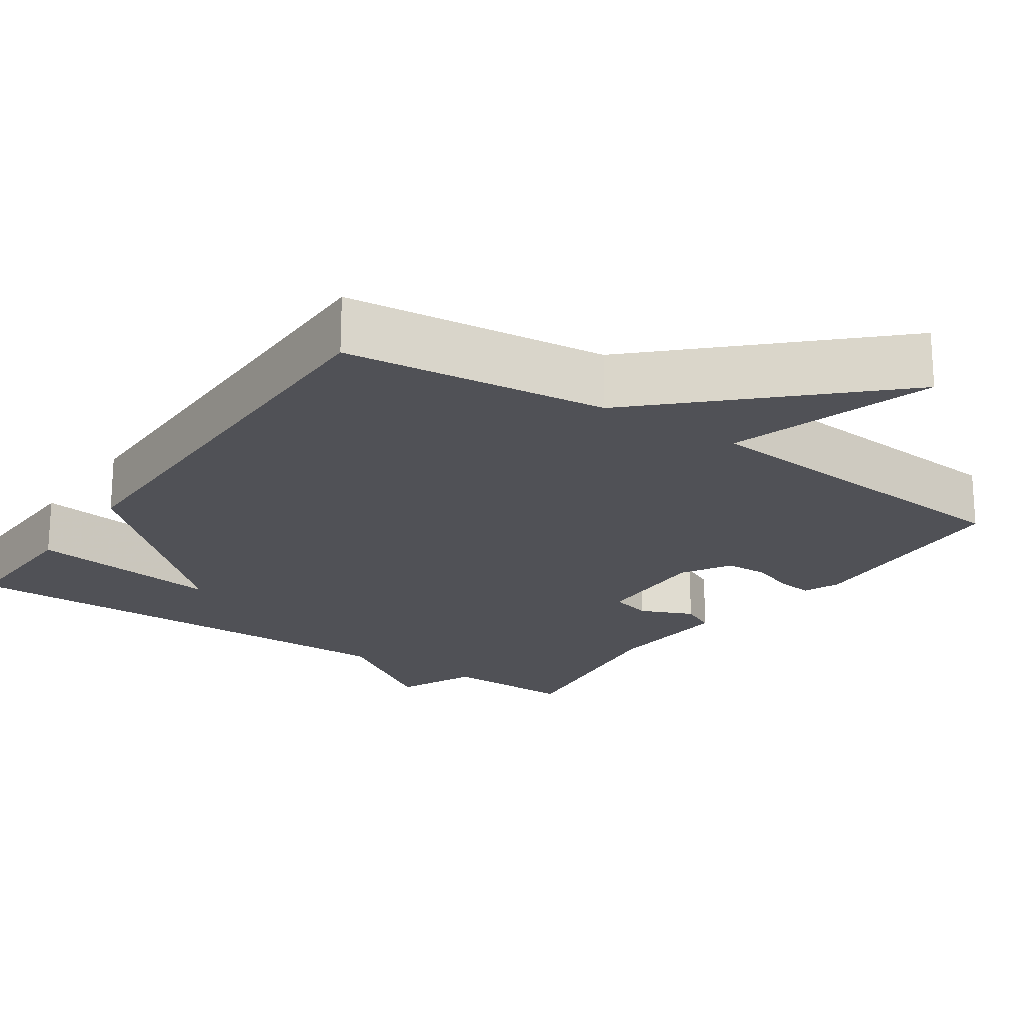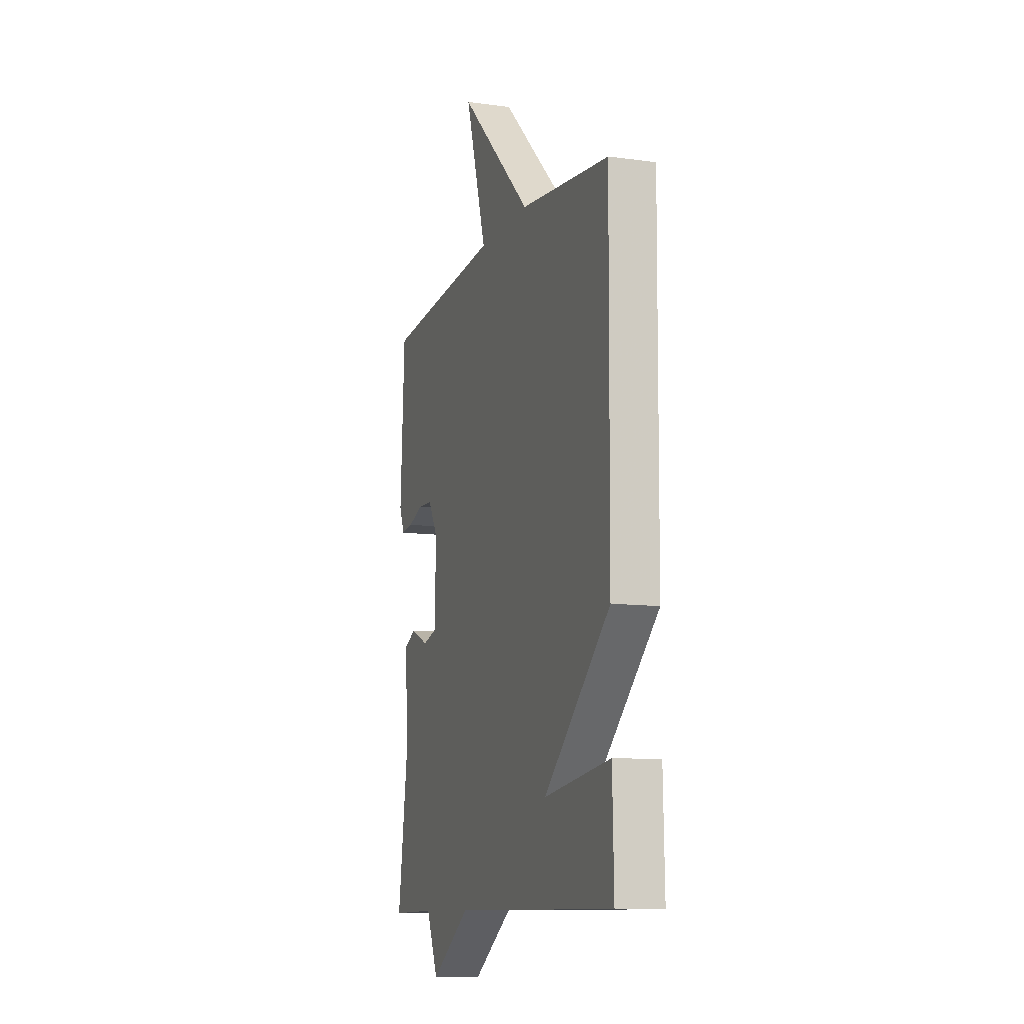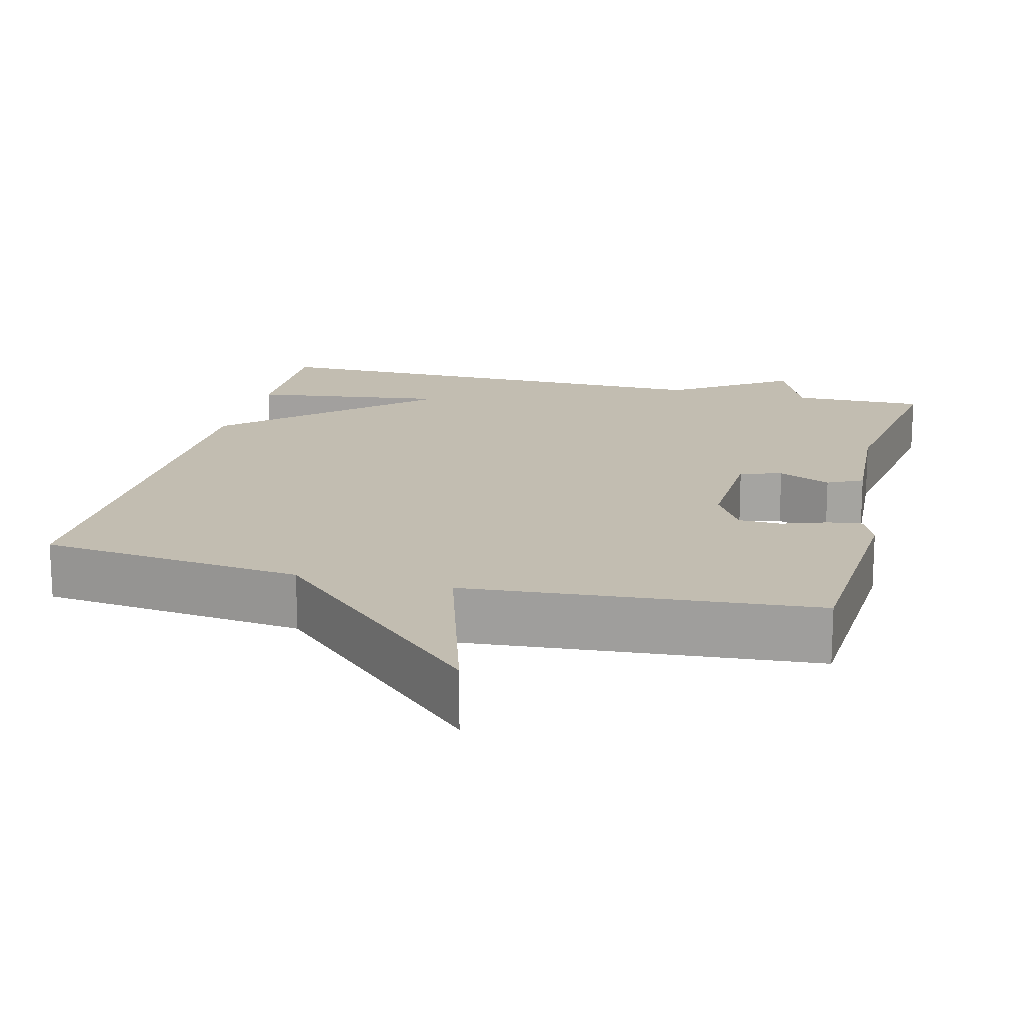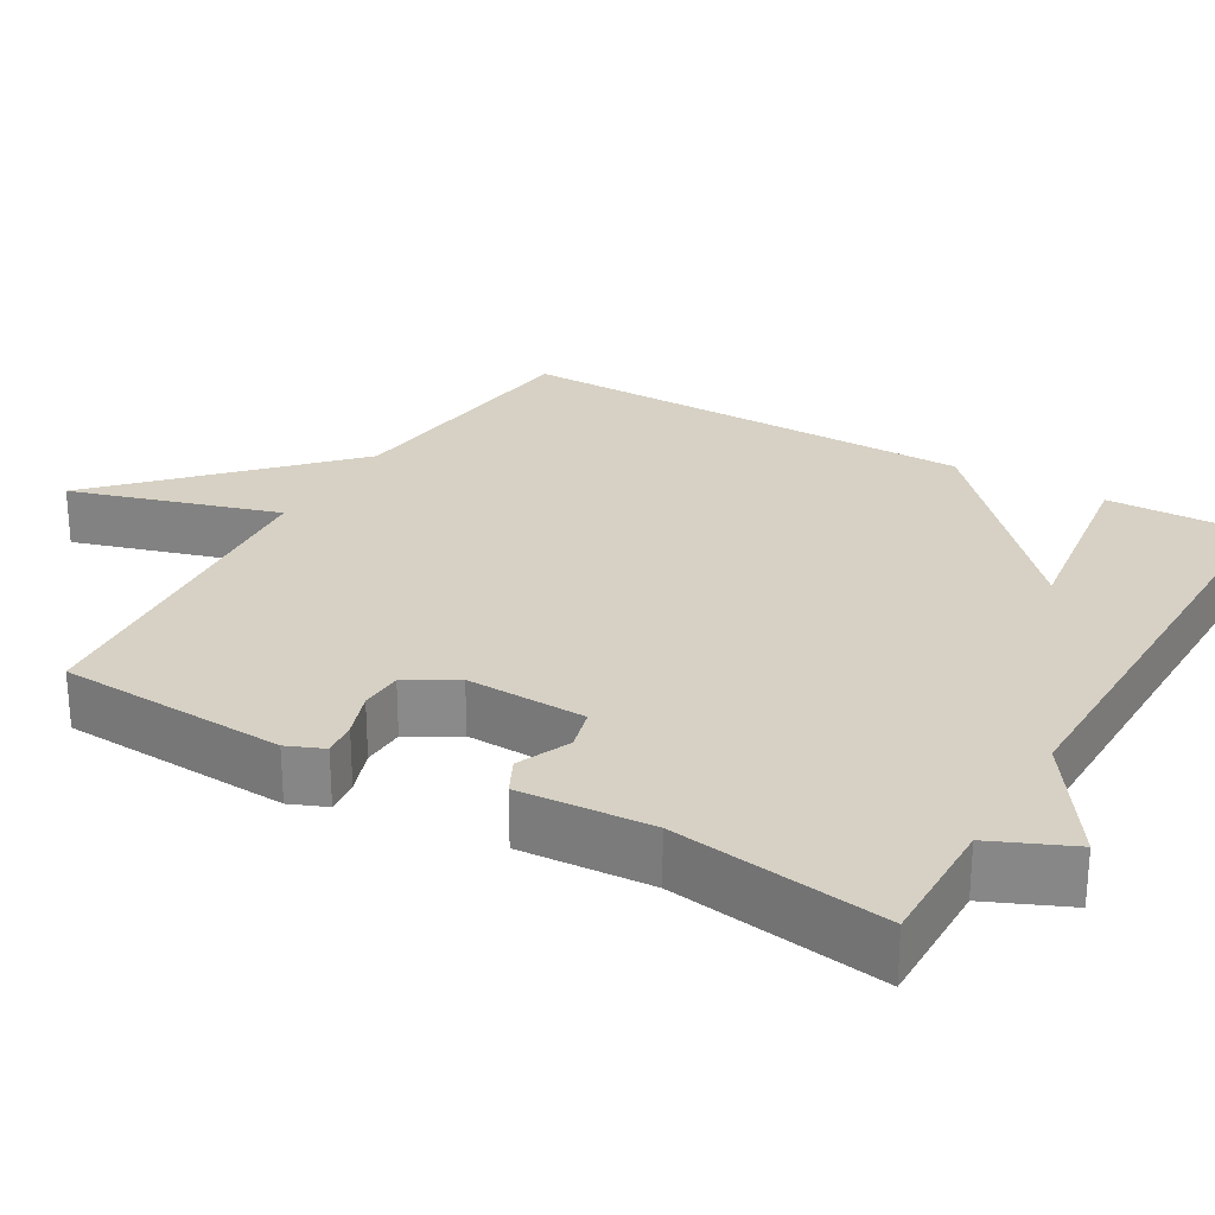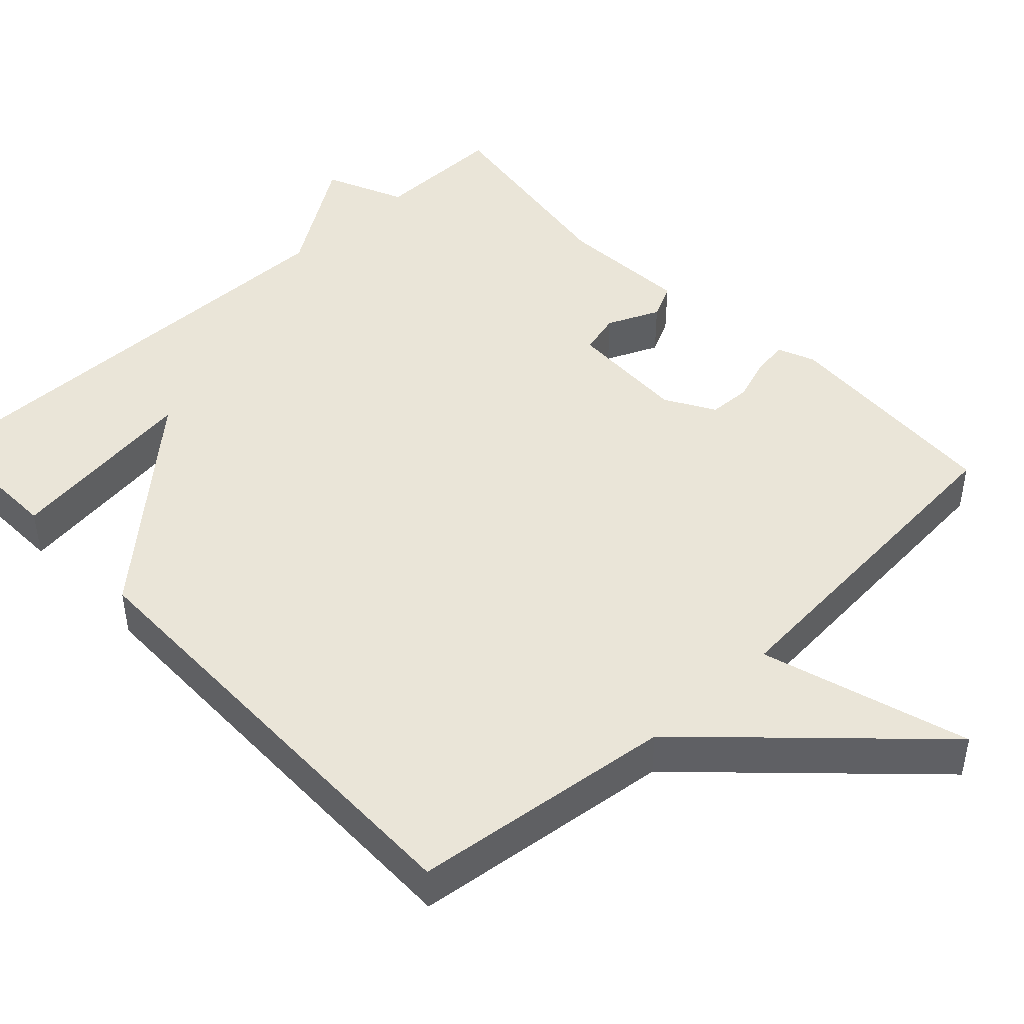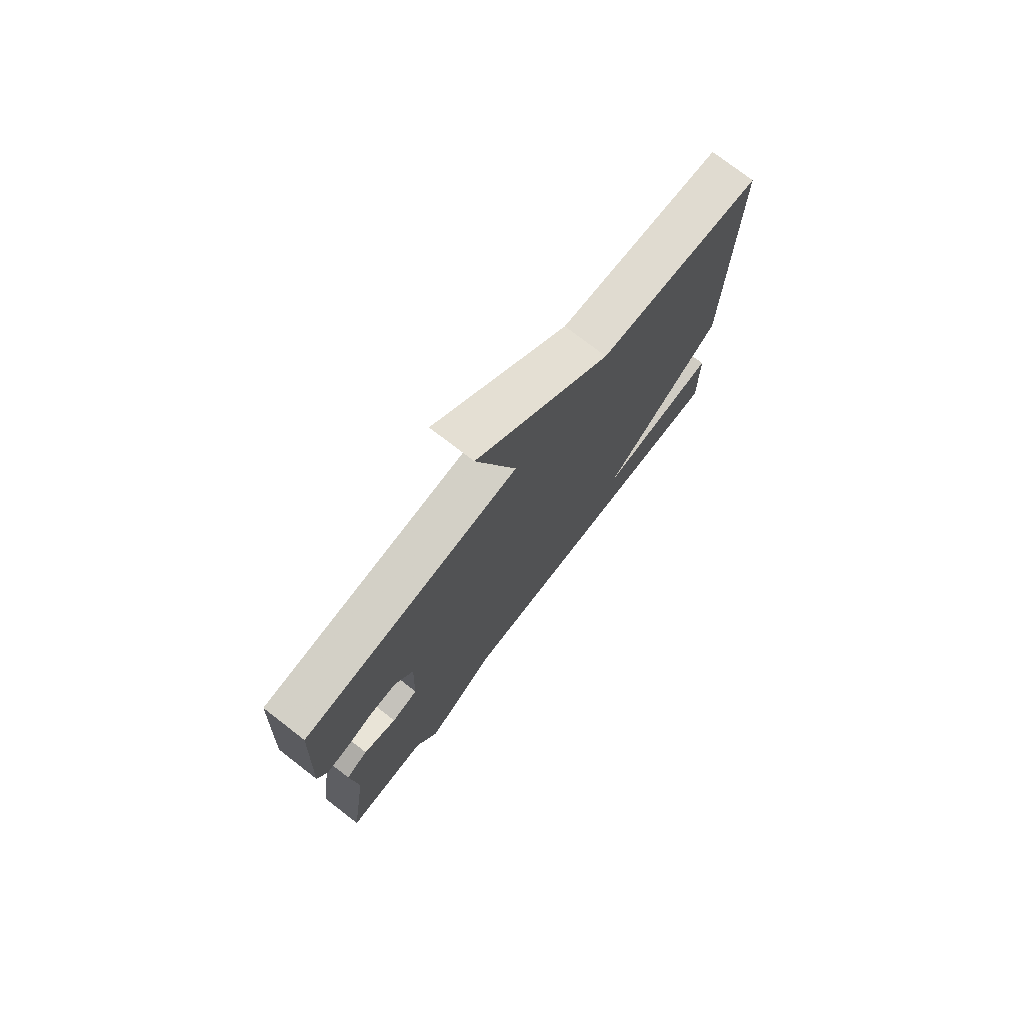
<metadata>
{"format":"obj","ext":"obj","renderer":"f3d","projection":"perspective","resolution":1024,"background":"white","views":[{"elev":-20.5,"azim":-34.4,"up":"+Y"},{"elev":-10.7,"azim":-108.7,"up":"+Z"},{"elev":16.9,"azim":14.3,"up":"+Y"},{"elev":26.6,"azim":120.3,"up":"+Y"},{"elev":45.3,"azim":-43.1,"up":"+Y"},{"elev":75.7,"azim":127.7,"up":"+Z"}]}
</metadata>
<code>
v 0.5 0.07 -0.5
v 0.327 0.07 -0.497
v 0.281 0.07 -0.601
v 0.127 0.07 -0.497
v -0.5 0.07 -0.5
v -0.495 0.07 -0.309
v -0.239 0.07 -0.345
v -0.495 0.07 -0.109
v -0.5 0.07 0.5
v -0.155 0.07 0.539
v 0.128 0.07 0.81
v 0.045 0.07 0.539
v 0.5 0.07 0.5
v 0.516 0.07 0.201
v 0.496 0.07 0.153
v 0.45 0.07 0.159
v 0.391 0.07 0.18
v 0.335 0.07 0.178
v 0.297 0.07 0.114
v 0.302 0.07 -0.043
v 0.357 0.07 -0.058
v 0.426 0.07 -0.028
v 0.472 0.07 -0.051
v 0.46 0.07 -0.223
v 0.5 0 -0.5
v 0.327 0 -0.497
v 0.281 0 -0.601
v 0.127 0 -0.497
v -0.5 0 -0.5
v -0.495 0 -0.309
v -0.239 0 -0.345
v -0.495 0 -0.109
v -0.5 0 0.5
v -0.155 0 0.539
v 0.128 0 0.81
v 0.045 0 0.539
v 0.5 0 0.5
v 0.516 0 0.201
v 0.496 0 0.153
v 0.45 0 0.159
v 0.391 0 0.18
v 0.335 0 0.178
v 0.297 0 0.114
v 0.302 0 -0.043
v 0.357 0 -0.058
v 0.426 0 -0.028
v 0.472 0 -0.051
v 0.46 0 -0.223
f 21 22 23 24
f 24 1 2
f 21 24 2
f 20 21 2
f 15 16 17
f 14 15 17
f 13 14 17
f 12 13 17
f 12 17 18
f 10 11 12
f 12 18 19
f 10 12 19
f 9 10 19
f 8 9 19
f 7 8 19
f 4 5 6 7
f 20 2 3 4
f 4 7 19 20
f 48 47 46 45
f 26 25 48
f 26 48 45
f 26 45 44
f 41 40 39
f 41 39 38
f 41 38 37
f 41 37 36
f 42 41 36
f 36 35 34
f 43 42 36
f 43 36 34
f 43 34 33
f 43 33 32
f 43 32 31
f 31 30 29 28
f 28 27 26 44
f 44 43 31 28
f 1 25 26 2
f 2 26 27 3
f 3 27 28 4
f 4 28 29 5
f 5 29 30 6
f 6 30 31 7
f 7 31 32 8
f 8 32 33 9
f 9 33 34 10
f 10 34 35 11
f 11 35 36 12
f 12 36 37 13
f 13 37 38 14
f 14 38 39 15
f 15 39 40 16
f 16 40 41 17
f 17 41 42 18
f 18 42 43 19
f 19 43 44 20
f 20 44 45 21
f 21 45 46 22
f 22 46 47 23
f 23 47 48 24
f 24 48 25 1

</code>
